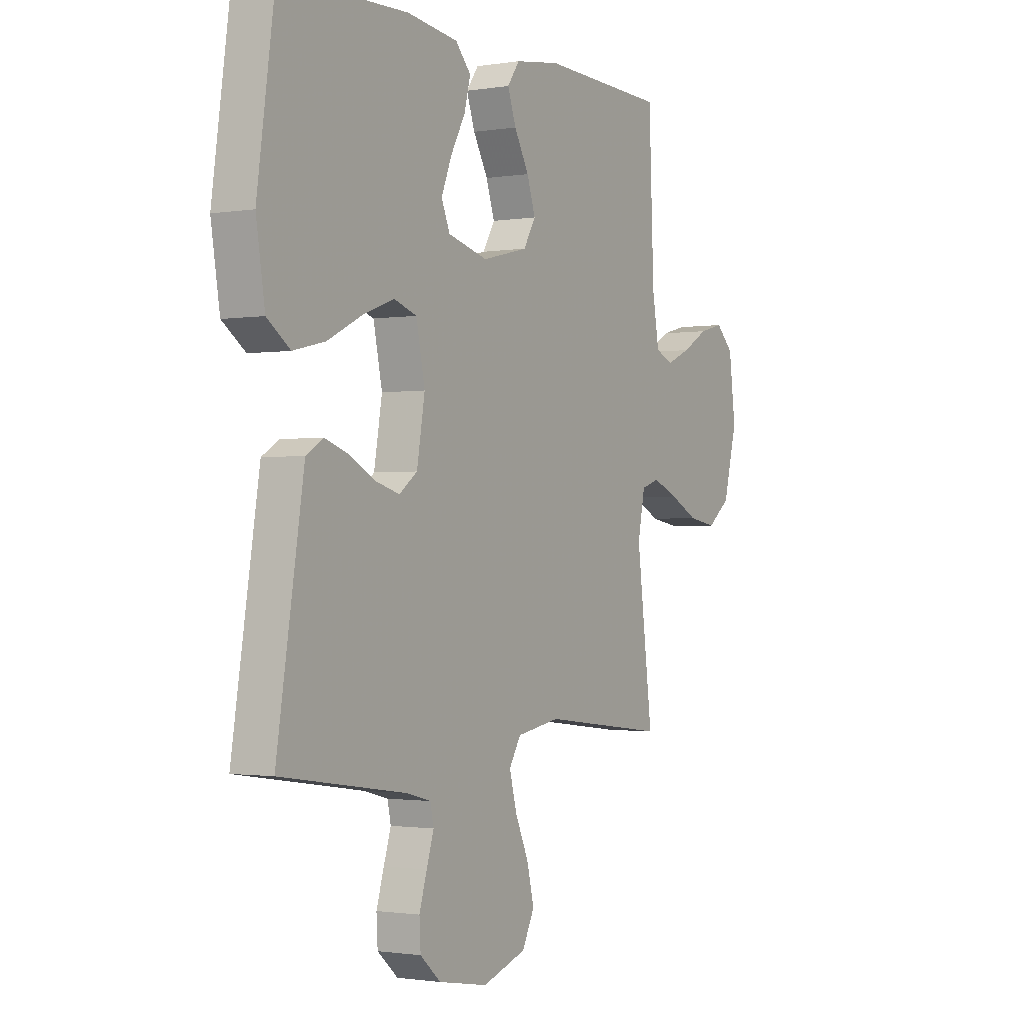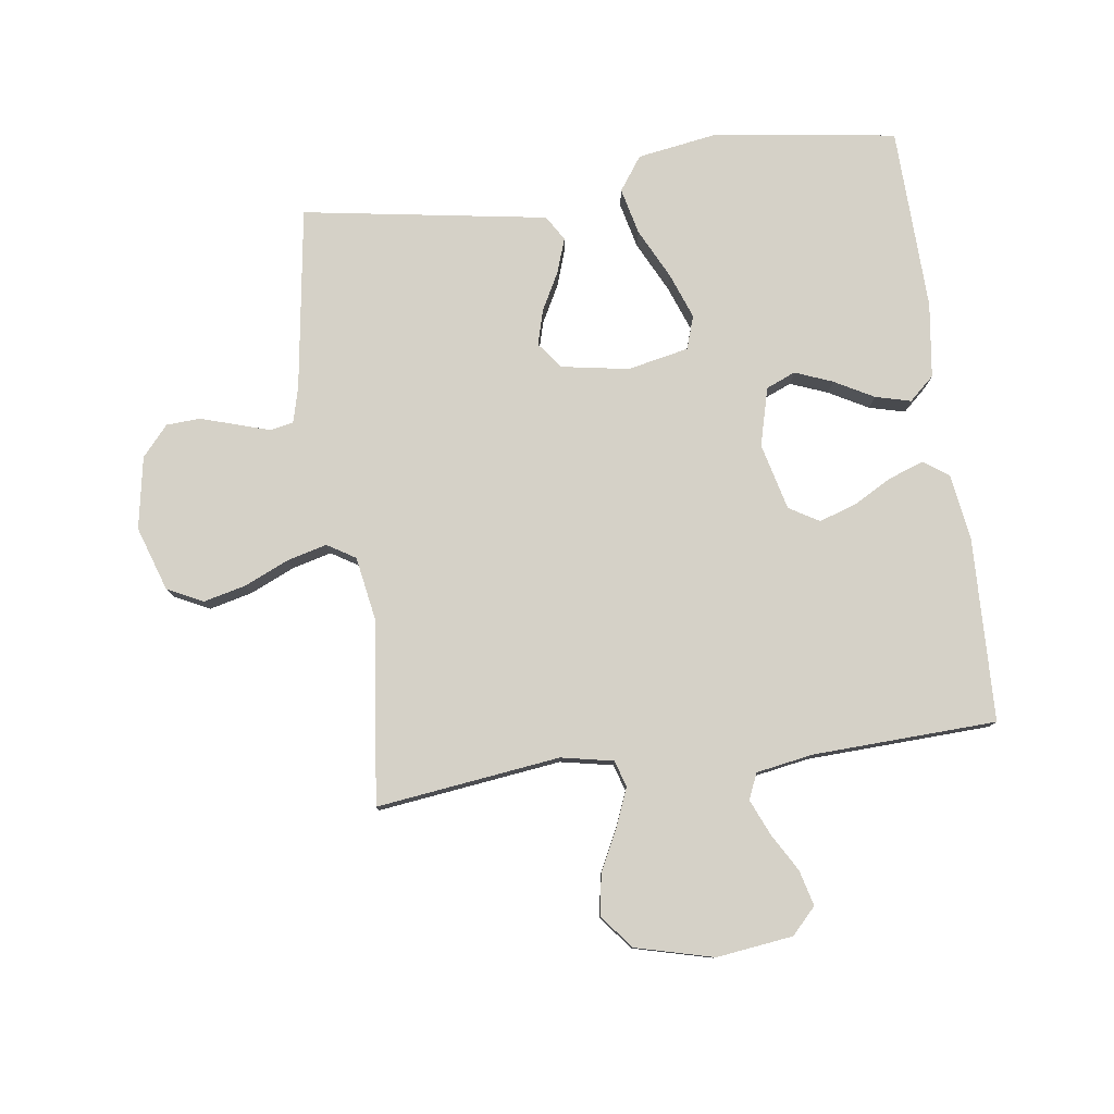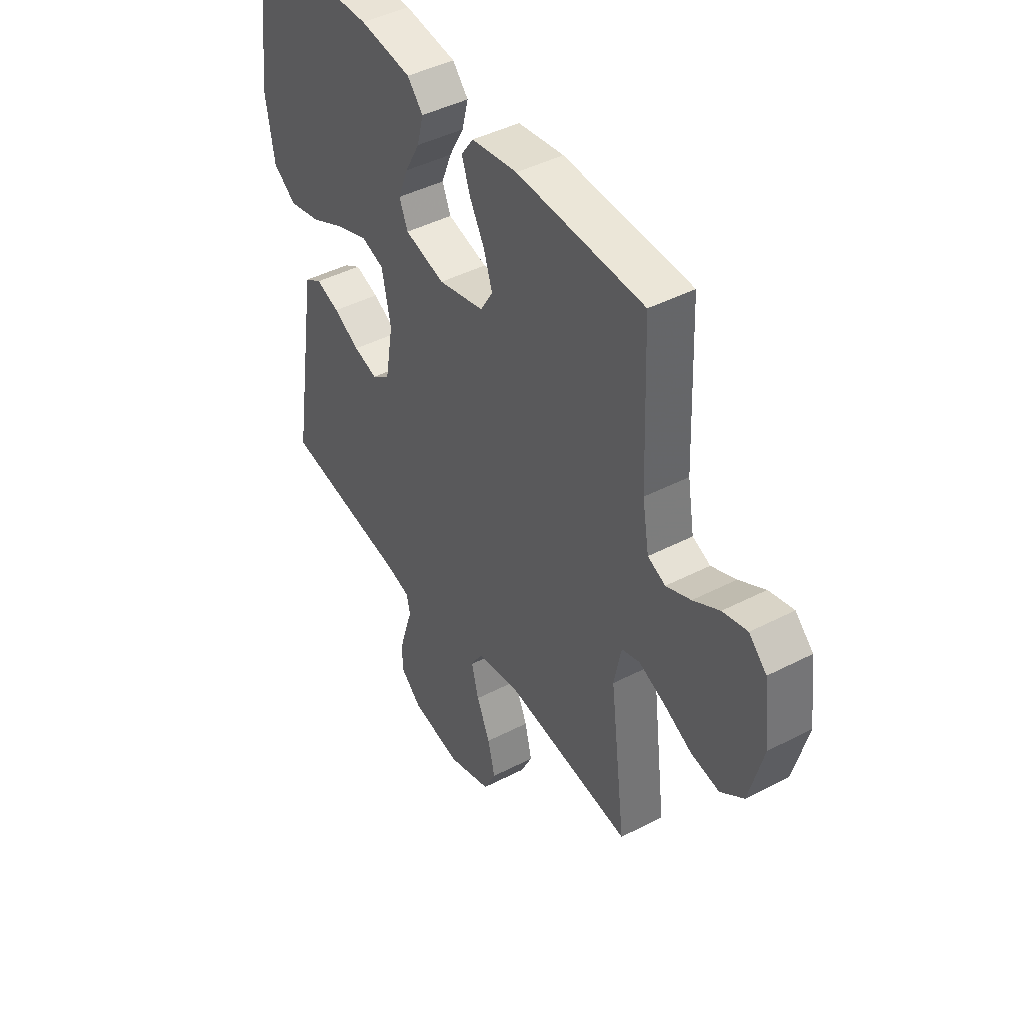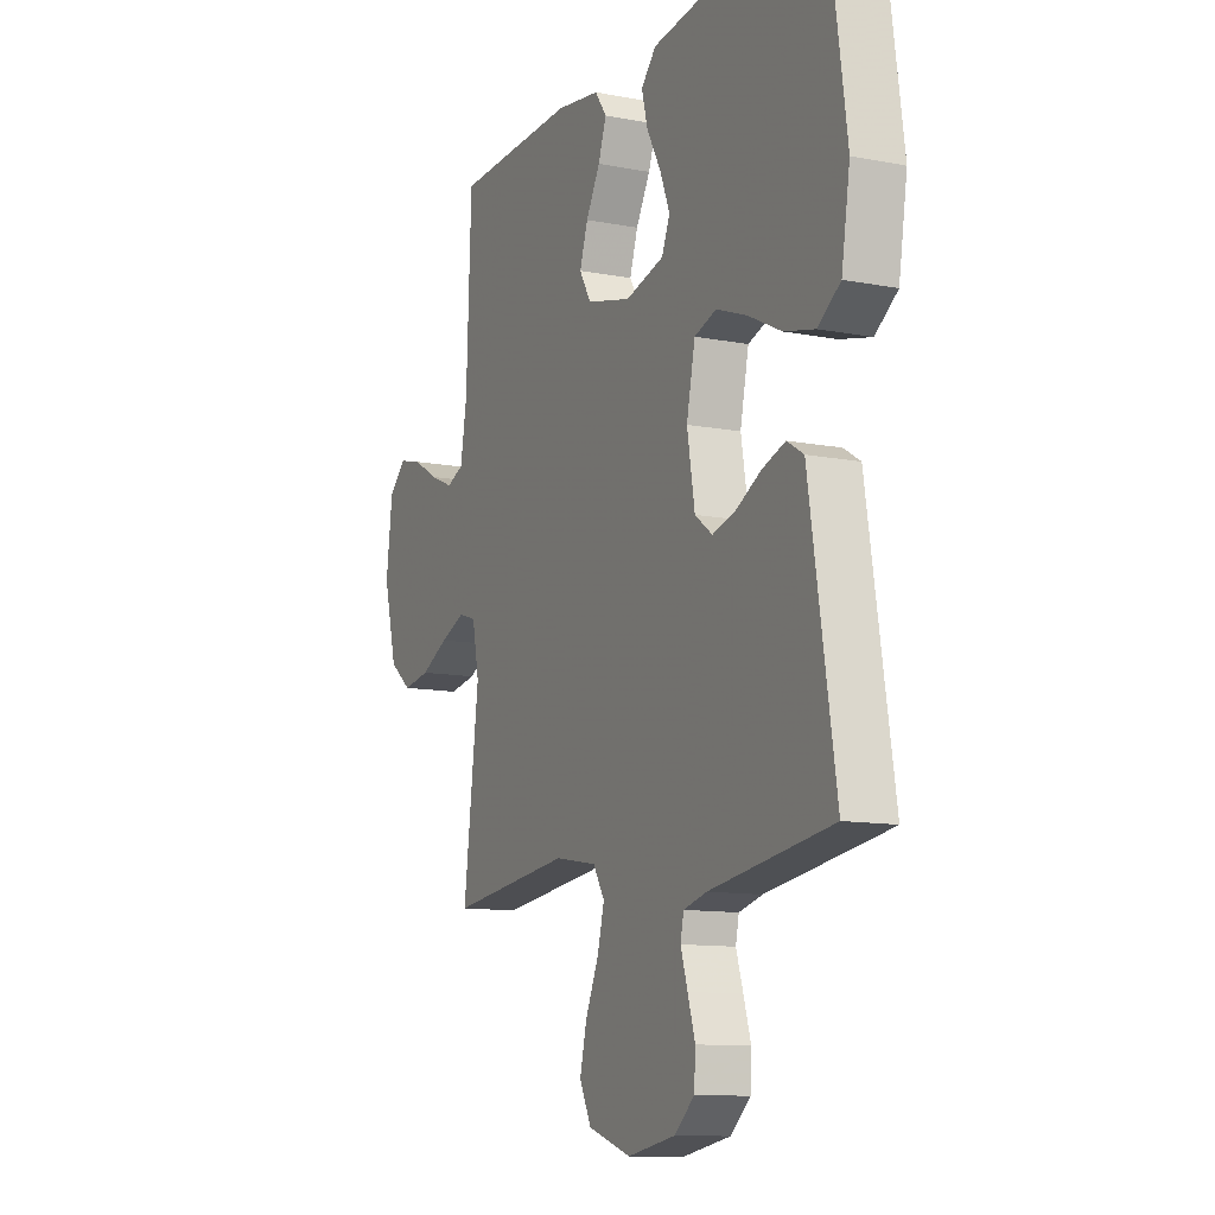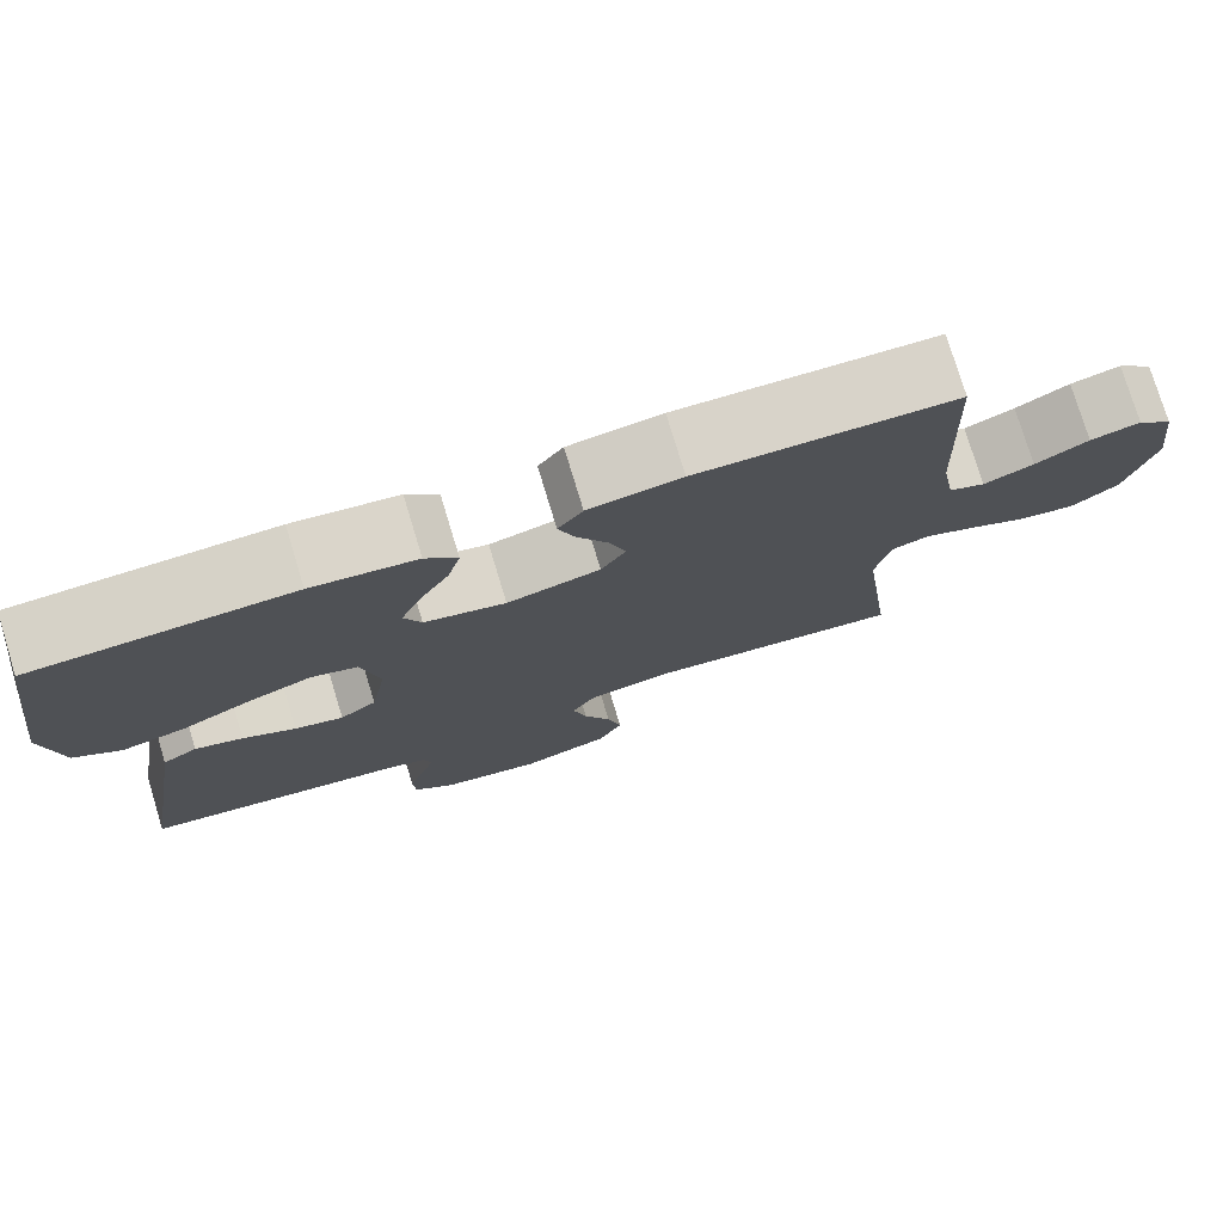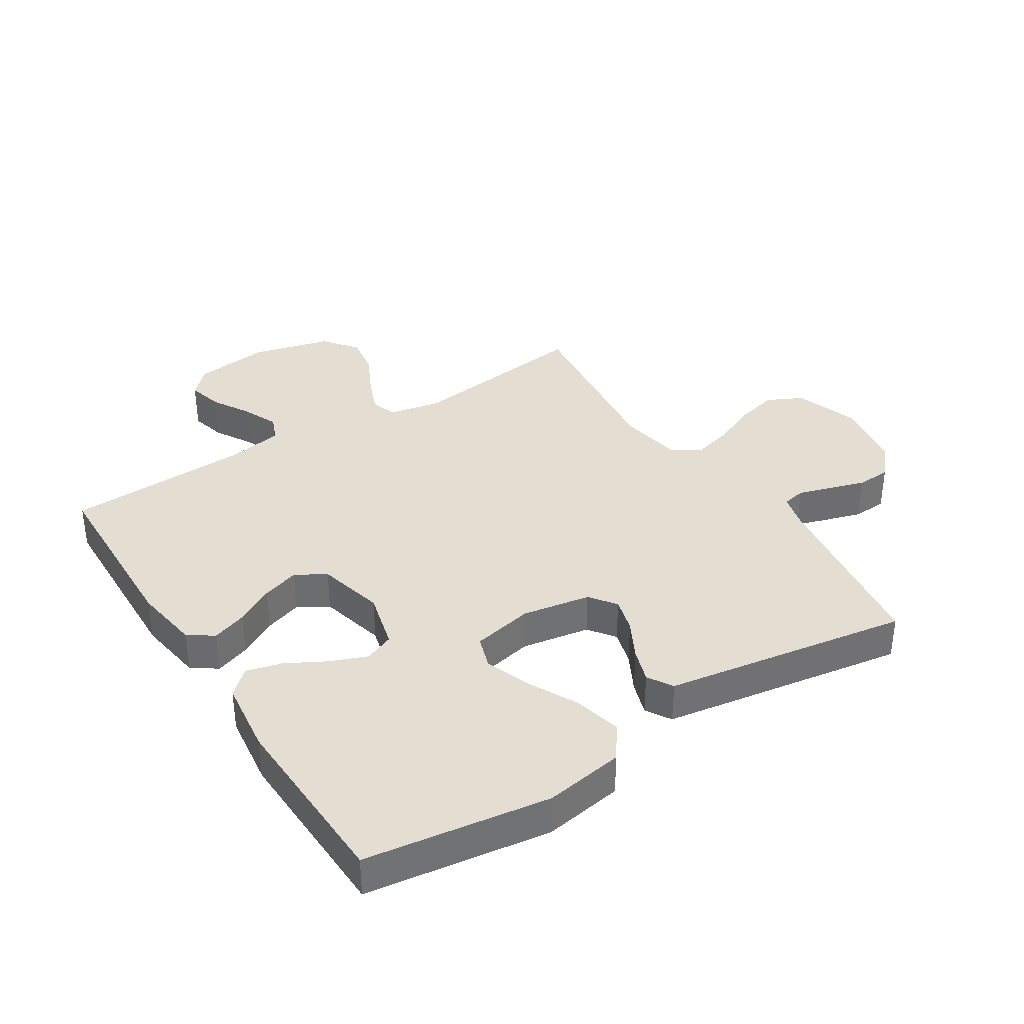
<metadata>
{"format":"obj","ext":"obj","renderer":"f3d","projection":"perspective","resolution":1024,"background":"white","views":[{"elev":-1.3,"azim":120.9,"up":"+Z"},{"elev":79.1,"azim":-97.8,"up":"+Y"},{"elev":44.1,"azim":-121.2,"up":"+Z"},{"elev":-11.4,"azim":64.8,"up":"+Z"},{"elev":77.1,"azim":163.1,"up":"+Z"},{"elev":36.2,"azim":57.5,"up":"+Y"}]}
</metadata>
<code>
v -0.5 0.07 0.5
v -0.2 0.07 0.51
v -0.092 0.07 0.494
v -0.063 0.07 0.453
v -0.083 0.07 0.396
v -0.118 0.07 0.333
v -0.138 0.07 0.272
v -0.109 0.07 0.223
v 0 0.07 0.196
v 0.095 0.07 0.221
v 0.115 0.07 0.269
v 0.091 0.07 0.33
v 0.056 0.07 0.394
v 0.041 0.07 0.452
v 0.078 0.07 0.493
v 0.2 0.07 0.509
v 0.5 0.07 0.5
v 0.542 0.07 0.2
v 0.521 0.07 0.07
v 0.466 0.07 0.031
v 0.39 0.07 0.049
v 0.308 0.07 0.09
v 0.233 0.07 0.118
v 0.179 0.07 0.1
v 0.158 0.07 0
v 0.177 0.07 -0.111
v 0.22 0.07 -0.143
v 0.277 0.07 -0.127
v 0.339 0.07 -0.094
v 0.395 0.07 -0.075
v 0.436 0.07 -0.1
v 0.452 0.07 -0.2
v 0.5 0.07 -0.5
v 0.2 0.07 -0.544
v 0.143 0.07 -0.559
v 0.135 0.07 -0.597
v 0.152 0.07 -0.651
v 0.17 0.07 -0.71
v 0.167 0.07 -0.765
v 0.118 0.07 -0.808
v 0 0.07 -0.829
v -0.105 0.07 -0.794
v -0.134 0.07 -0.736
v -0.117 0.07 -0.666
v -0.085 0.07 -0.594
v -0.068 0.07 -0.529
v -0.096 0.07 -0.483
v -0.2 0.07 -0.465
v -0.5 0.07 -0.5
v -0.462 0.07 -0.2
v -0.479 0.07 -0.115
v -0.522 0.07 -0.101
v -0.583 0.07 -0.126
v -0.651 0.07 -0.16
v -0.718 0.07 -0.171
v -0.773 0.07 -0.128
v -0.806 0.07 0
v -0.79 0.07 0.125
v -0.748 0.07 0.165
v -0.69 0.07 0.15
v -0.628 0.07 0.114
v -0.57 0.07 0.089
v -0.528 0.07 0.107
v -0.512 0.07 0.2
v -0.5 0 0.5
v -0.2 0 0.51
v -0.092 0 0.494
v -0.063 0 0.453
v -0.083 0 0.396
v -0.118 0 0.333
v -0.138 0 0.272
v -0.109 0 0.223
v 0 0 0.196
v 0.095 0 0.221
v 0.115 0 0.269
v 0.091 0 0.33
v 0.056 0 0.394
v 0.041 0 0.452
v 0.078 0 0.493
v 0.2 0 0.509
v 0.5 0 0.5
v 0.542 0 0.2
v 0.521 0 0.07
v 0.466 0 0.031
v 0.39 0 0.049
v 0.308 0 0.09
v 0.233 0 0.118
v 0.179 0 0.1
v 0.158 0 0
v 0.177 0 -0.111
v 0.22 0 -0.143
v 0.277 0 -0.127
v 0.339 0 -0.094
v 0.395 0 -0.075
v 0.436 0 -0.1
v 0.452 0 -0.2
v 0.5 0 -0.5
v 0.2 0 -0.544
v 0.143 0 -0.559
v 0.135 0 -0.597
v 0.152 0 -0.651
v 0.17 0 -0.71
v 0.167 0 -0.765
v 0.118 0 -0.808
v 0 0 -0.829
v -0.105 0 -0.794
v -0.134 0 -0.736
v -0.117 0 -0.666
v -0.085 0 -0.594
v -0.068 0 -0.529
v -0.096 0 -0.483
v -0.2 0 -0.465
v -0.5 0 -0.5
v -0.462 0 -0.2
v -0.479 0 -0.115
v -0.522 0 -0.101
v -0.583 0 -0.126
v -0.651 0 -0.16
v -0.718 0 -0.171
v -0.773 0 -0.128
v -0.806 0 0
v -0.79 0 0.125
v -0.748 0 0.165
v -0.69 0 0.15
v -0.628 0 0.114
v -0.57 0 0.089
v -0.528 0 0.107
v -0.512 0 0.2
f 58 59 60 61
f 58 61 62
f 57 58 62
f 56 57 62
f 53 54 55 56
f 52 53 56 62
f 51 52 62 63
f 48 49 50
f 47 48 50 51
f 42 43 44 45
f 42 45 46
f 41 42 46
f 40 41 46
f 39 40 46 47
f 36 37 38 39
f 32 33 34
f 32 34 35
f 31 32 35
f 28 29 30 31
f 27 28 31 35
f 26 27 35 36
f 19 20 21 22
f 19 22 23
f 18 19 23
f 17 18 23
f 16 17 23 24
f 12 13 14 15
f 11 12 15 16
f 3 4 5 6
f 3 6 7
f 64 1 2 3
f 64 3 7
f 47 51 63 64
f 36 39 47 64
f 25 26 36 64
f 11 16 24 25
f 10 11 25
f 9 10 25
f 8 9 25 64
f 7 8 64
f 125 124 123 122
f 126 125 122
f 126 122 121
f 126 121 120
f 120 119 118 117
f 126 120 117 116
f 127 126 116 115
f 114 113 112
f 115 114 112 111
f 109 108 107 106
f 110 109 106
f 110 106 105
f 110 105 104
f 111 110 104 103
f 103 102 101 100
f 98 97 96
f 99 98 96
f 99 96 95
f 95 94 93 92
f 99 95 92 91
f 100 99 91 90
f 86 85 84 83
f 87 86 83
f 87 83 82
f 87 82 81
f 88 87 81 80
f 79 78 77 76
f 80 79 76 75
f 70 69 68 67
f 71 70 67
f 67 66 65 128
f 71 67 128
f 128 127 115 111
f 128 111 103 100
f 128 100 90 89
f 89 88 80 75
f 89 75 74
f 89 74 73
f 128 89 73 72
f 128 72 71
f 1 65 66 2
f 2 66 67 3
f 3 67 68 4
f 4 68 69 5
f 5 69 70 6
f 6 70 71 7
f 7 71 72 8
f 8 72 73 9
f 9 73 74 10
f 10 74 75 11
f 11 75 76 12
f 12 76 77 13
f 13 77 78 14
f 14 78 79 15
f 15 79 80 16
f 16 80 81 17
f 17 81 82 18
f 18 82 83 19
f 19 83 84 20
f 20 84 85 21
f 21 85 86 22
f 22 86 87 23
f 23 87 88 24
f 24 88 89 25
f 25 89 90 26
f 26 90 91 27
f 27 91 92 28
f 28 92 93 29
f 29 93 94 30
f 30 94 95 31
f 31 95 96 32
f 32 96 97 33
f 33 97 98 34
f 34 98 99 35
f 35 99 100 36
f 36 100 101 37
f 37 101 102 38
f 38 102 103 39
f 39 103 104 40
f 40 104 105 41
f 41 105 106 42
f 42 106 107 43
f 43 107 108 44
f 44 108 109 45
f 45 109 110 46
f 46 110 111 47
f 47 111 112 48
f 48 112 113 49
f 49 113 114 50
f 50 114 115 51
f 51 115 116 52
f 52 116 117 53
f 53 117 118 54
f 54 118 119 55
f 55 119 120 56
f 56 120 121 57
f 57 121 122 58
f 58 122 123 59
f 59 123 124 60
f 60 124 125 61
f 61 125 126 62
f 62 126 127 63
f 63 127 128 64
f 64 128 65 1

</code>
